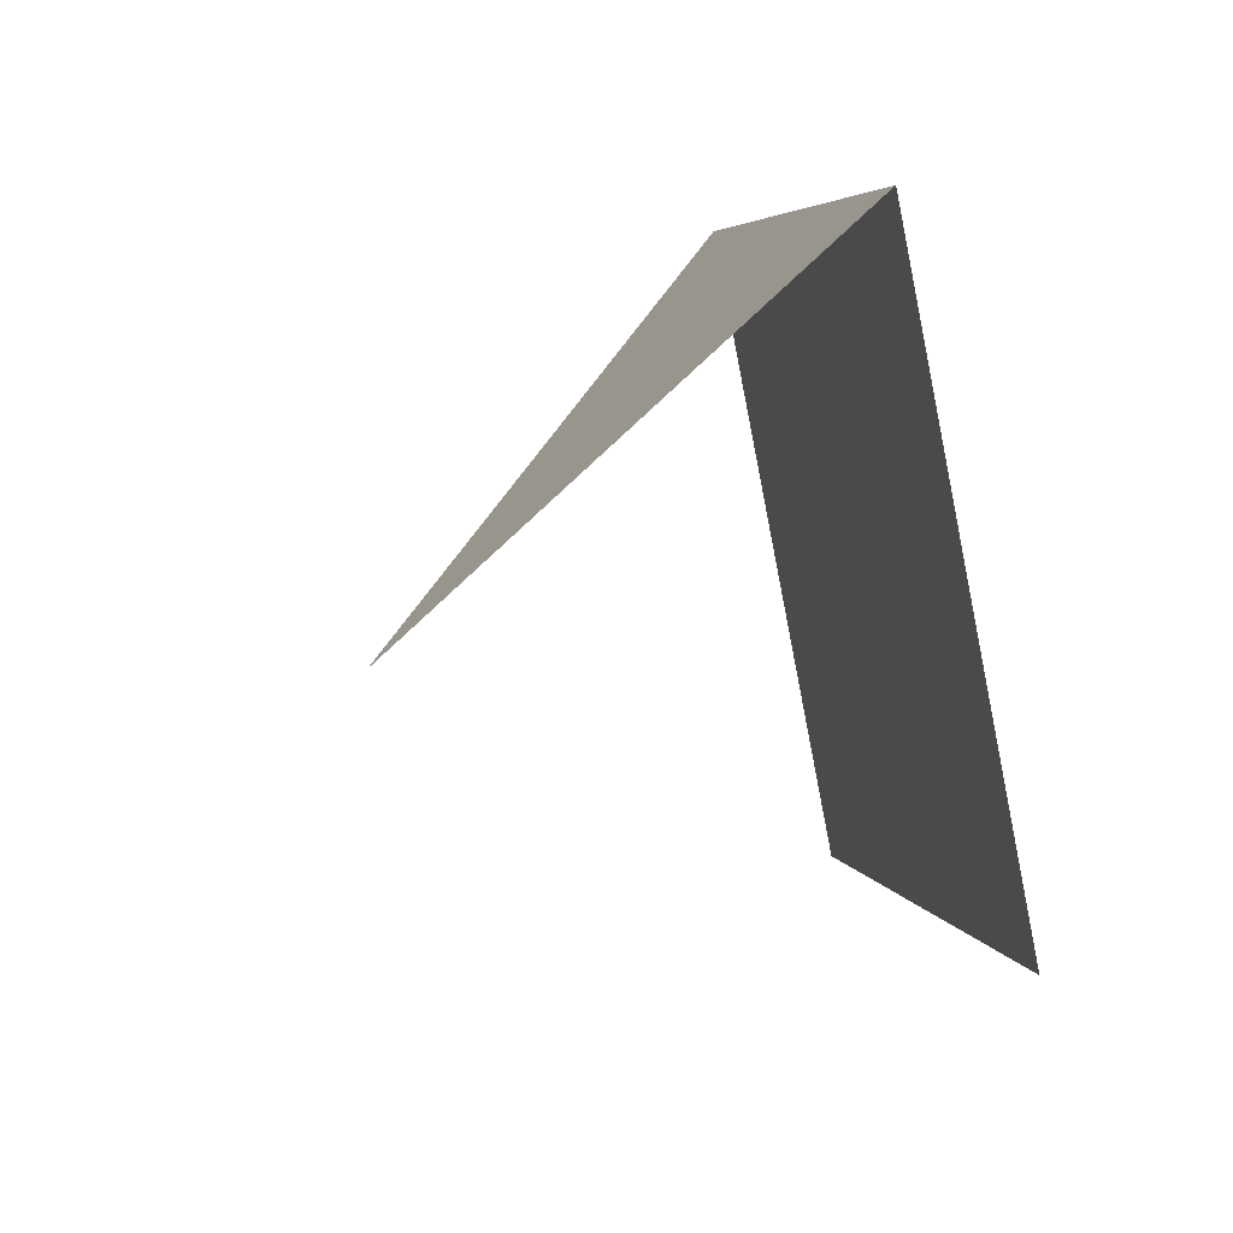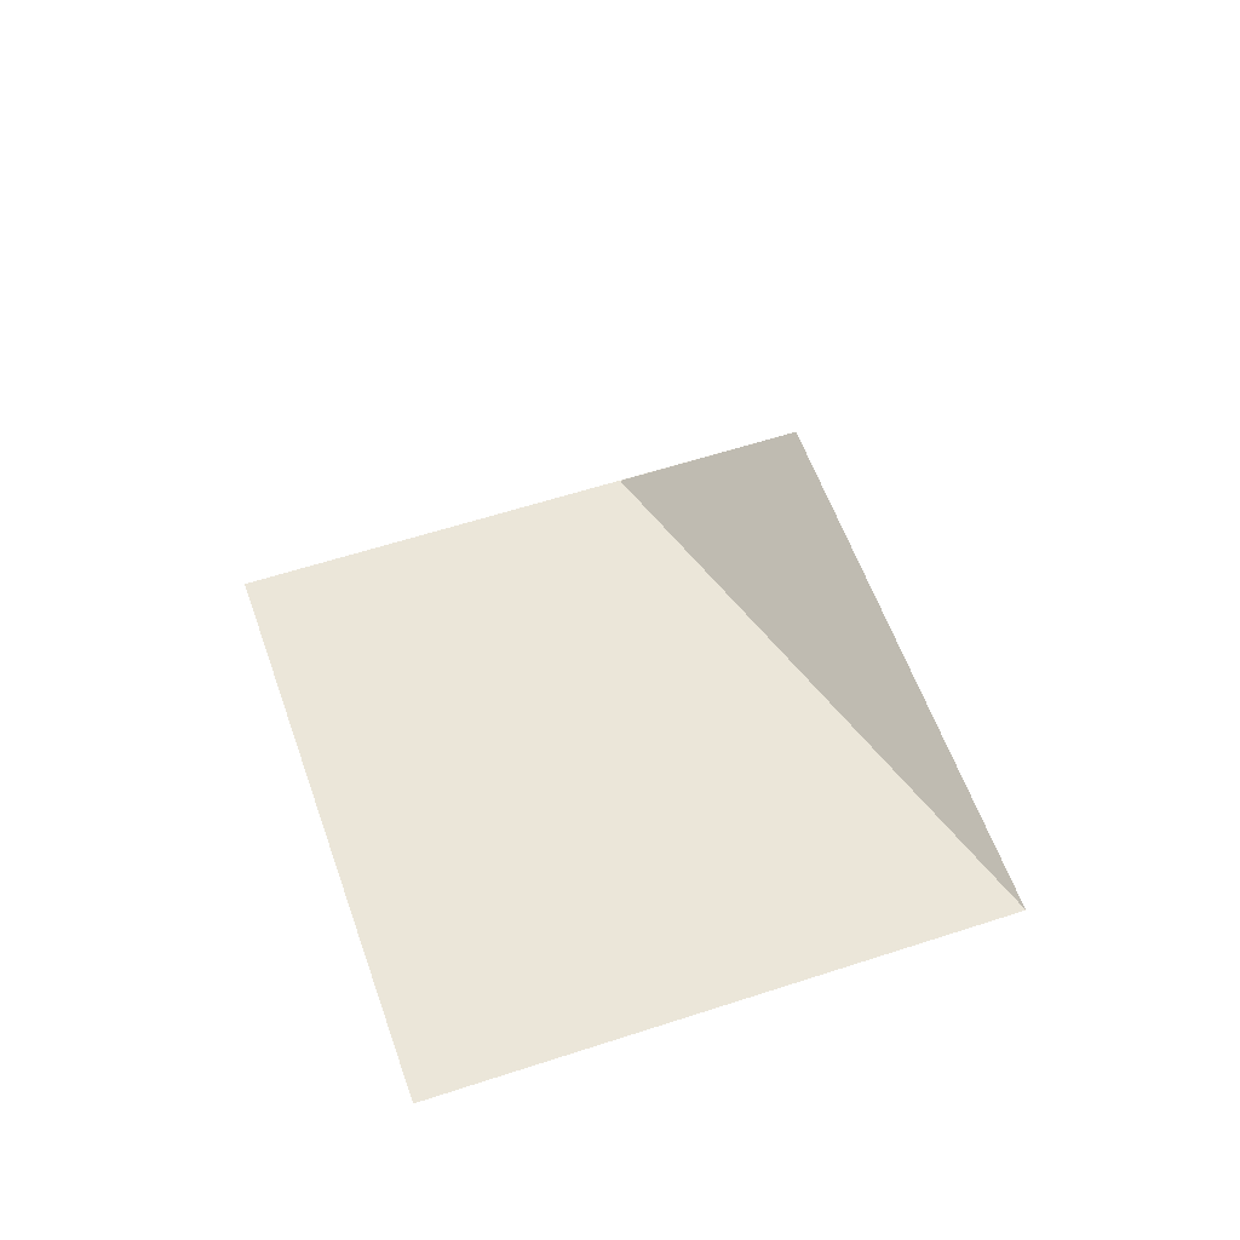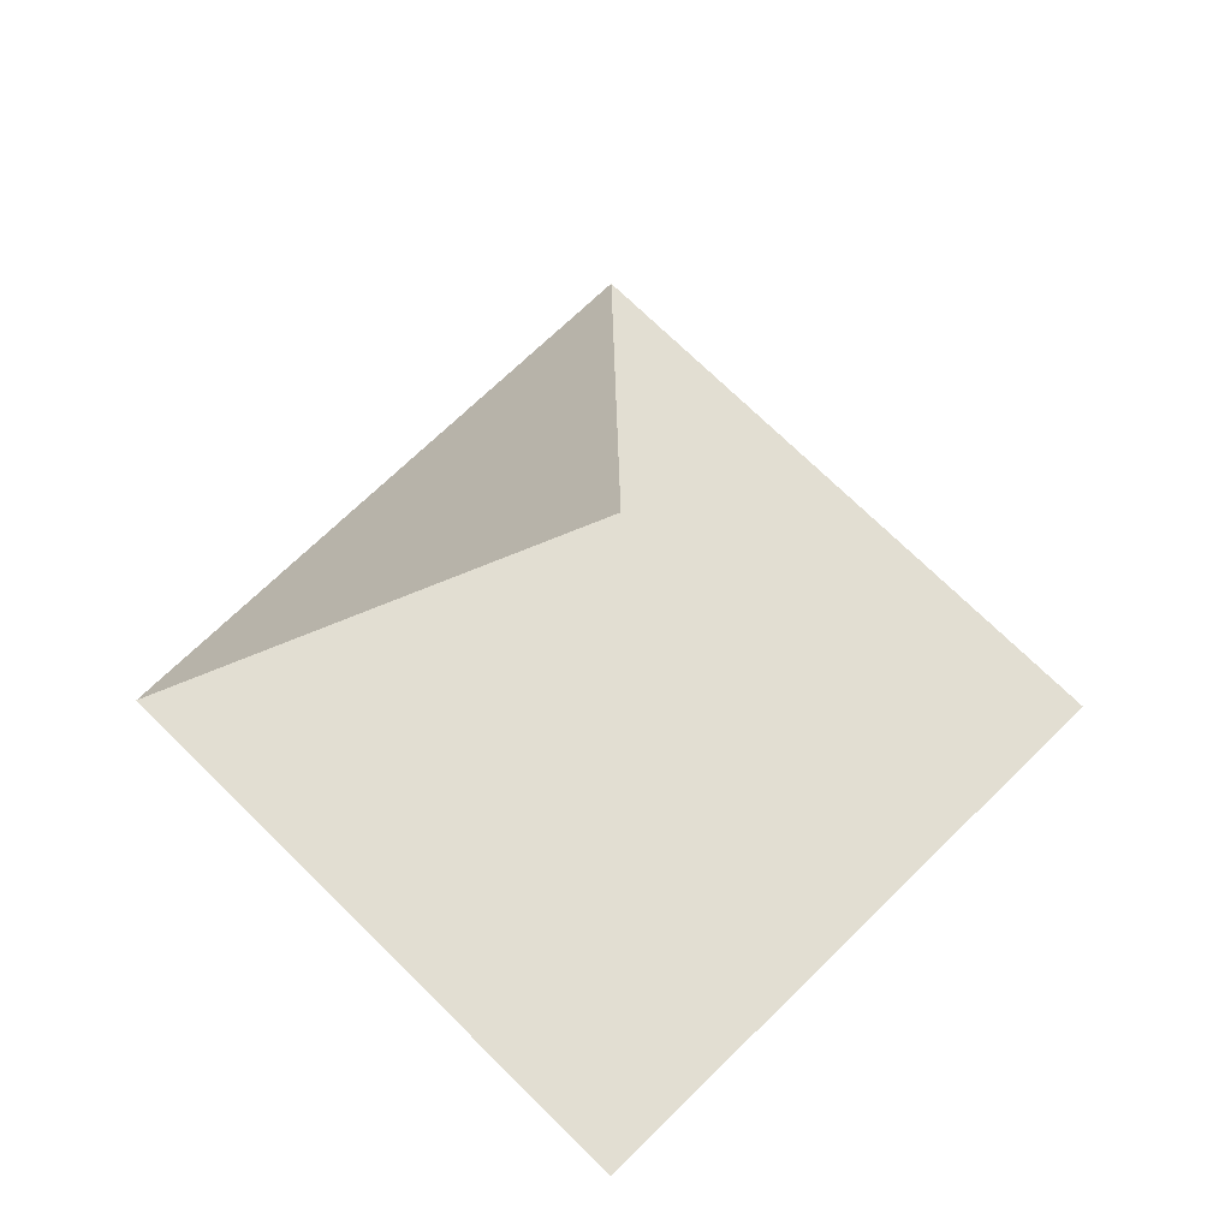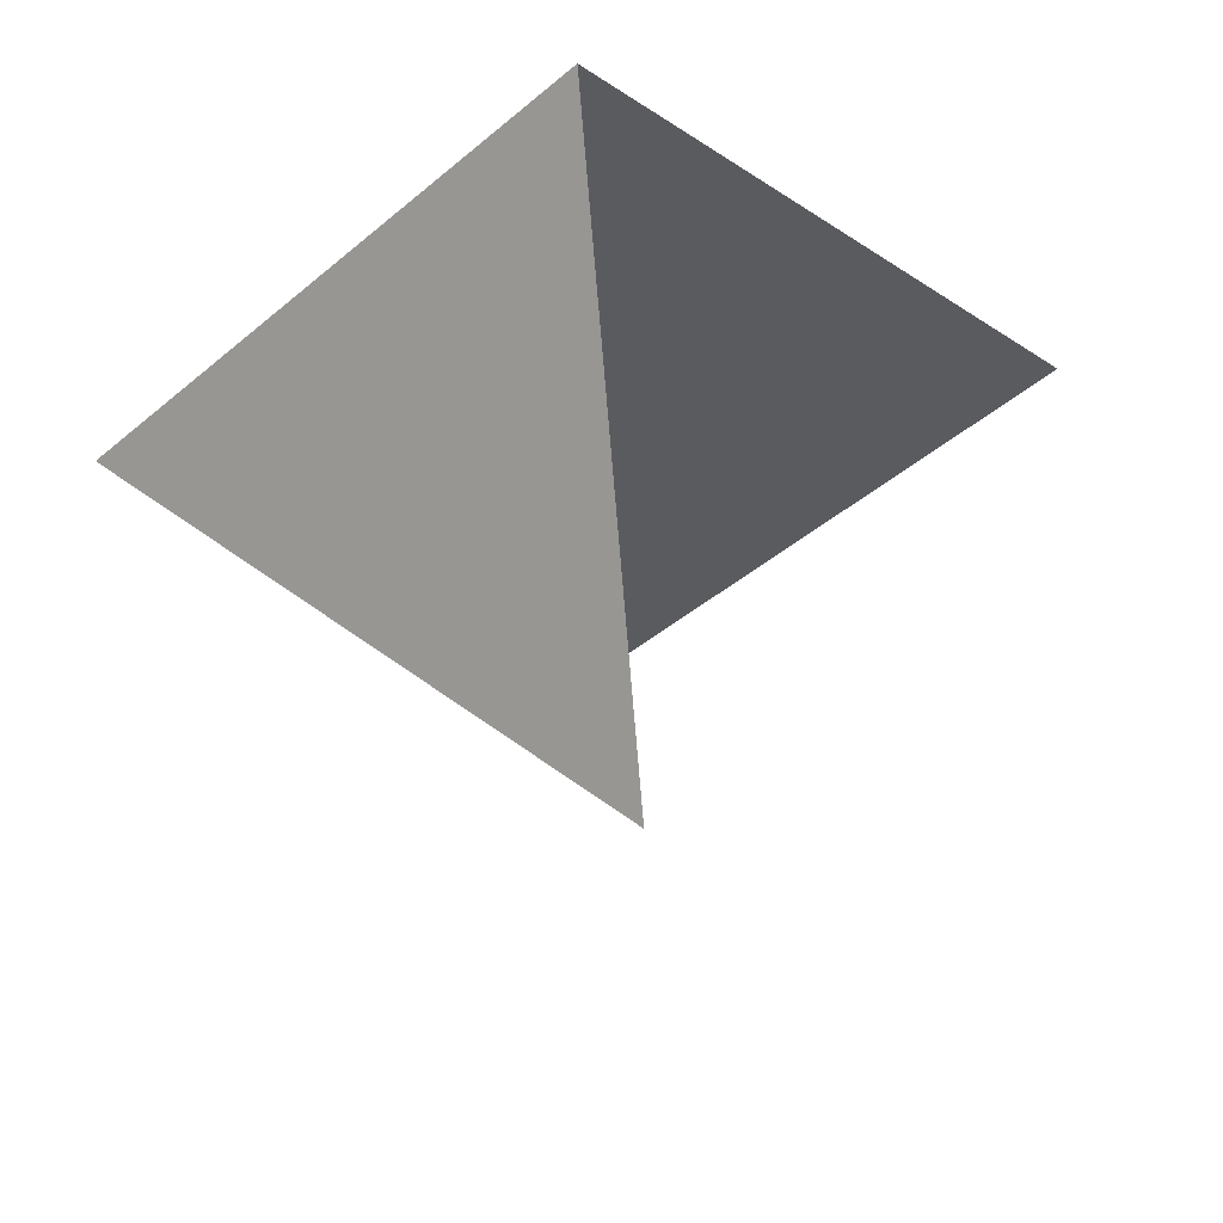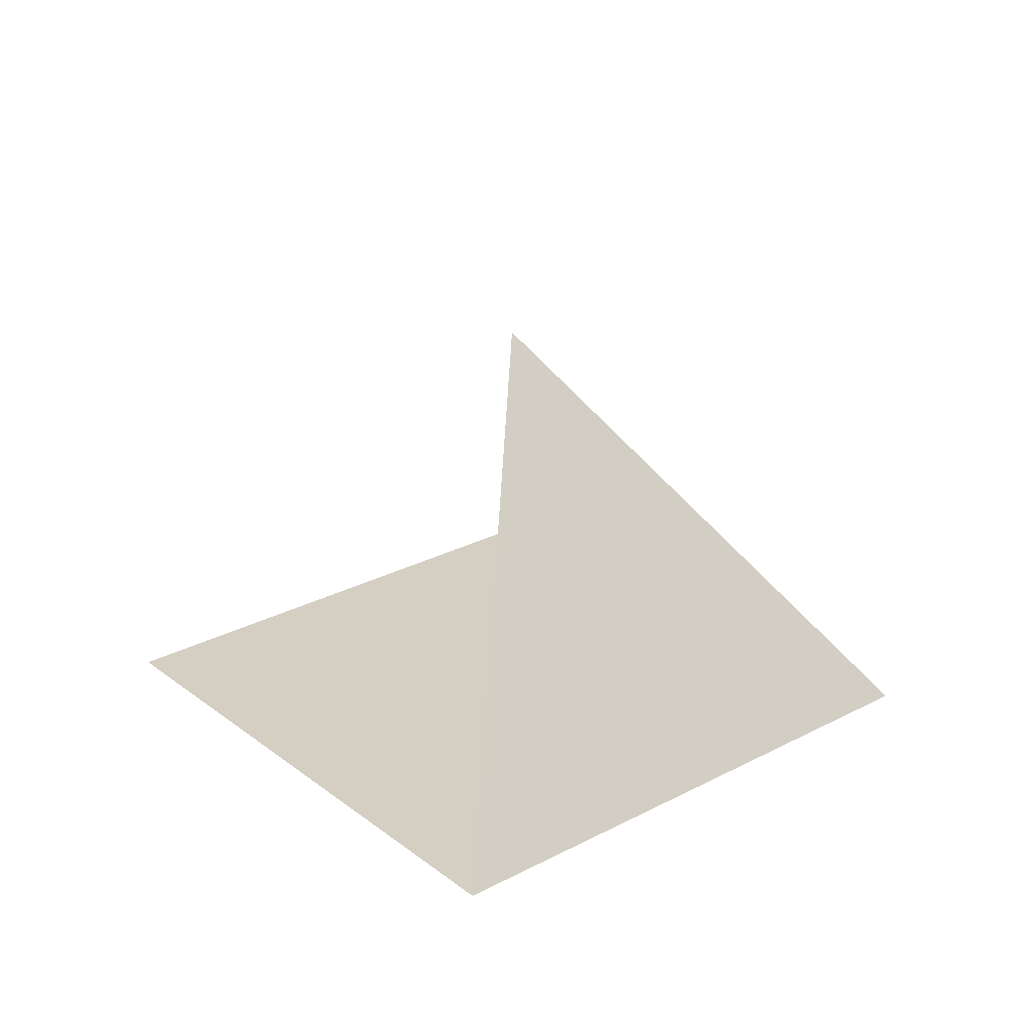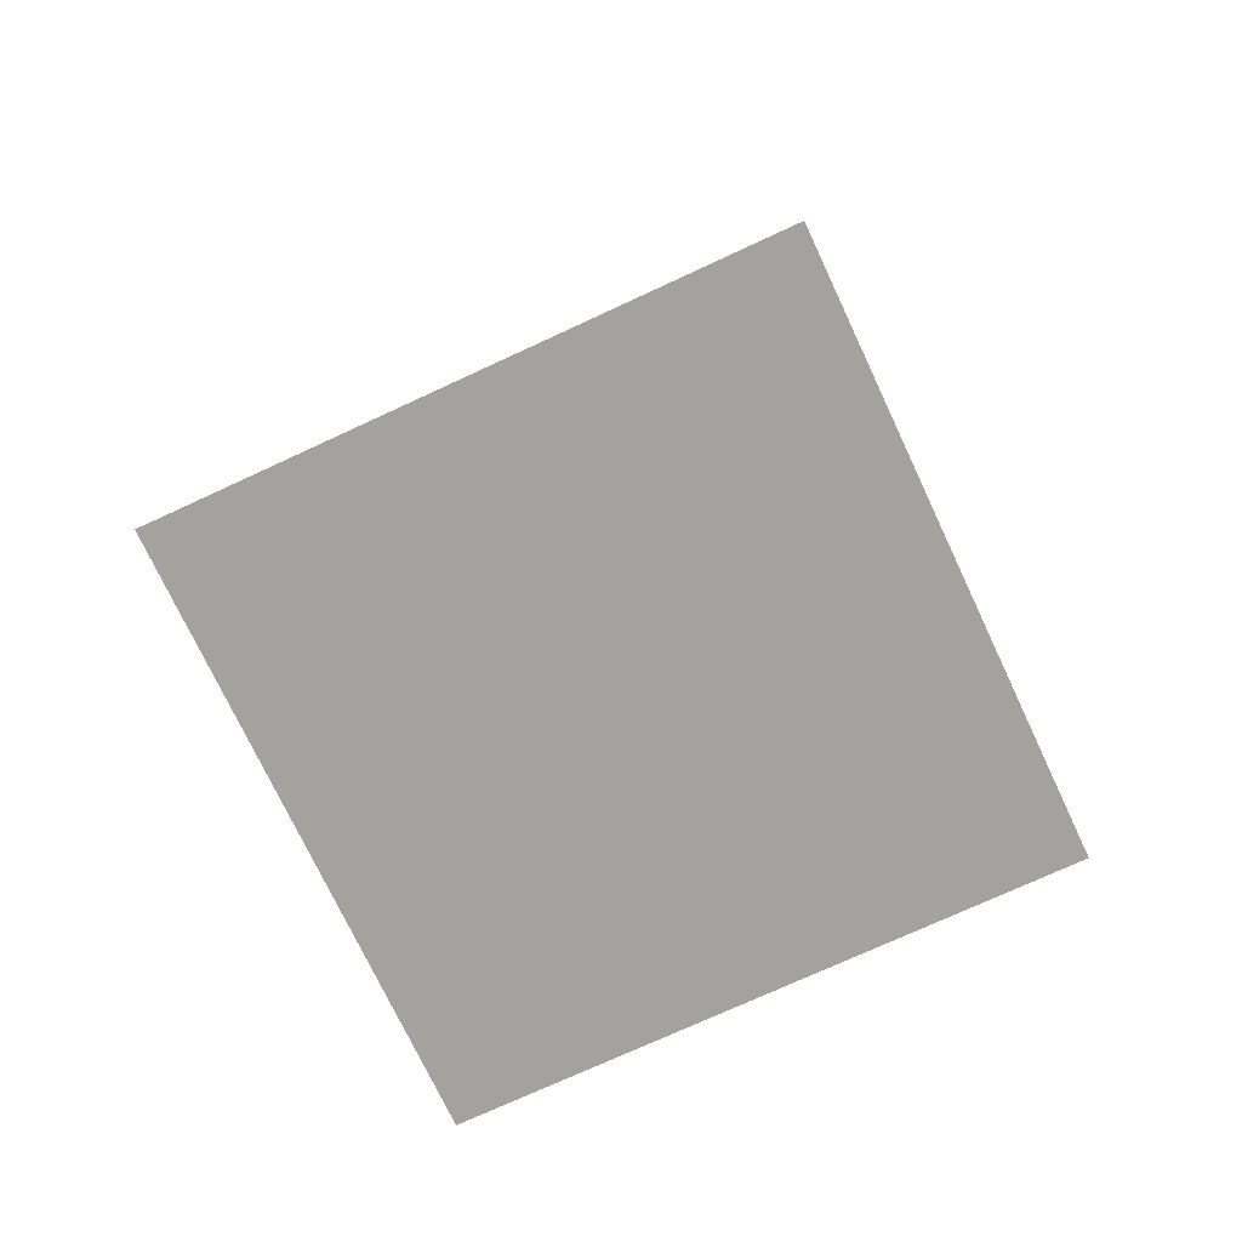
<metadata>
{"format":"obj","ext":"obj","renderer":"f3d","projection":"perspective","resolution":1024,"background":"white","views":[{"elev":50.2,"azim":-105.6,"up":"+Z"},{"elev":56.2,"azim":-64.0,"up":"+Y"},{"elev":-21.8,"azim":178.9,"up":"+Z"},{"elev":55.1,"azim":173.0,"up":"+Z"},{"elev":25.7,"azim":5.2,"up":"+Y"},{"elev":-72.6,"azim":-20.0,"up":"+Y"}]}
</metadata>
<code>
v 0 0 -0.7071
v  0.7071 0 0
v -0.7071 0 0
v 0  0.7071 0
v 0 -0.7071 0
v 0 0  0.7071
f 6 2 1 3
f 6 3 1 2
f 6 2 4
f 4 2 6

</code>
